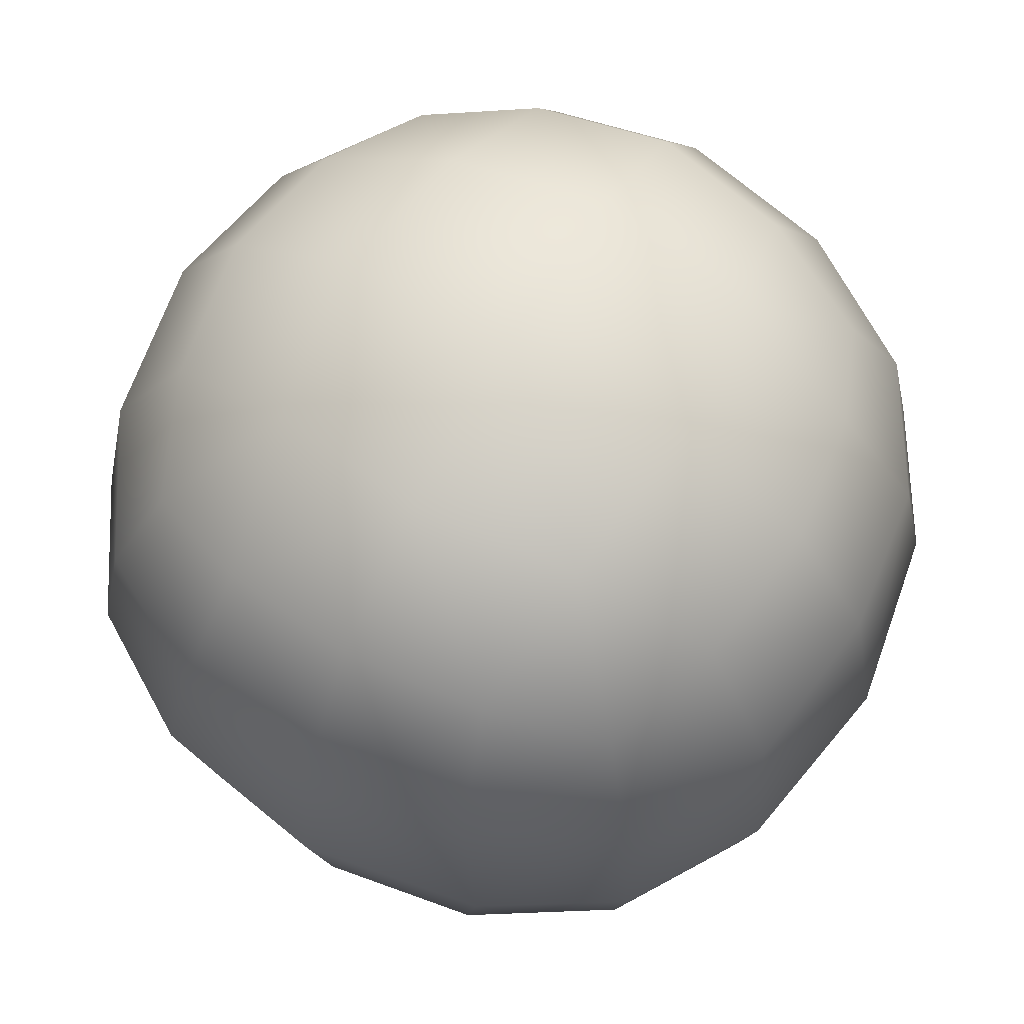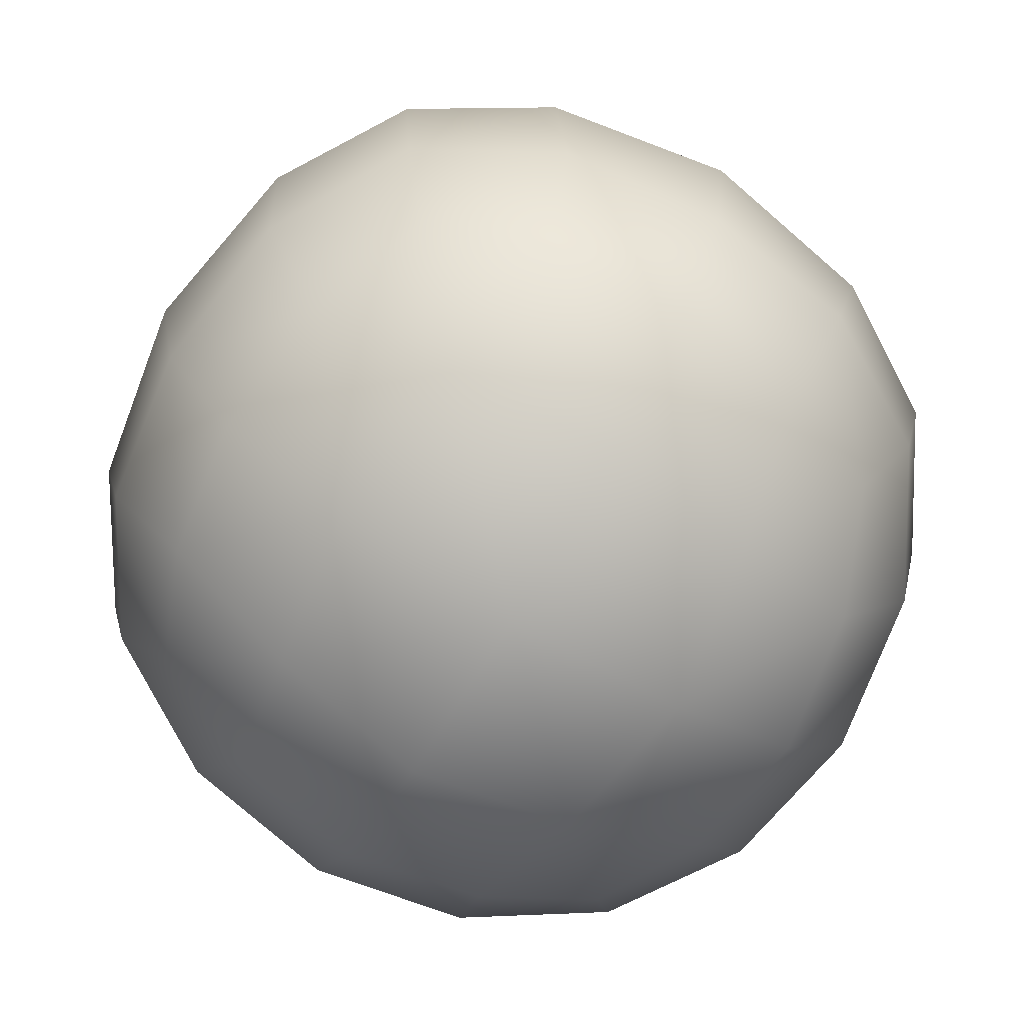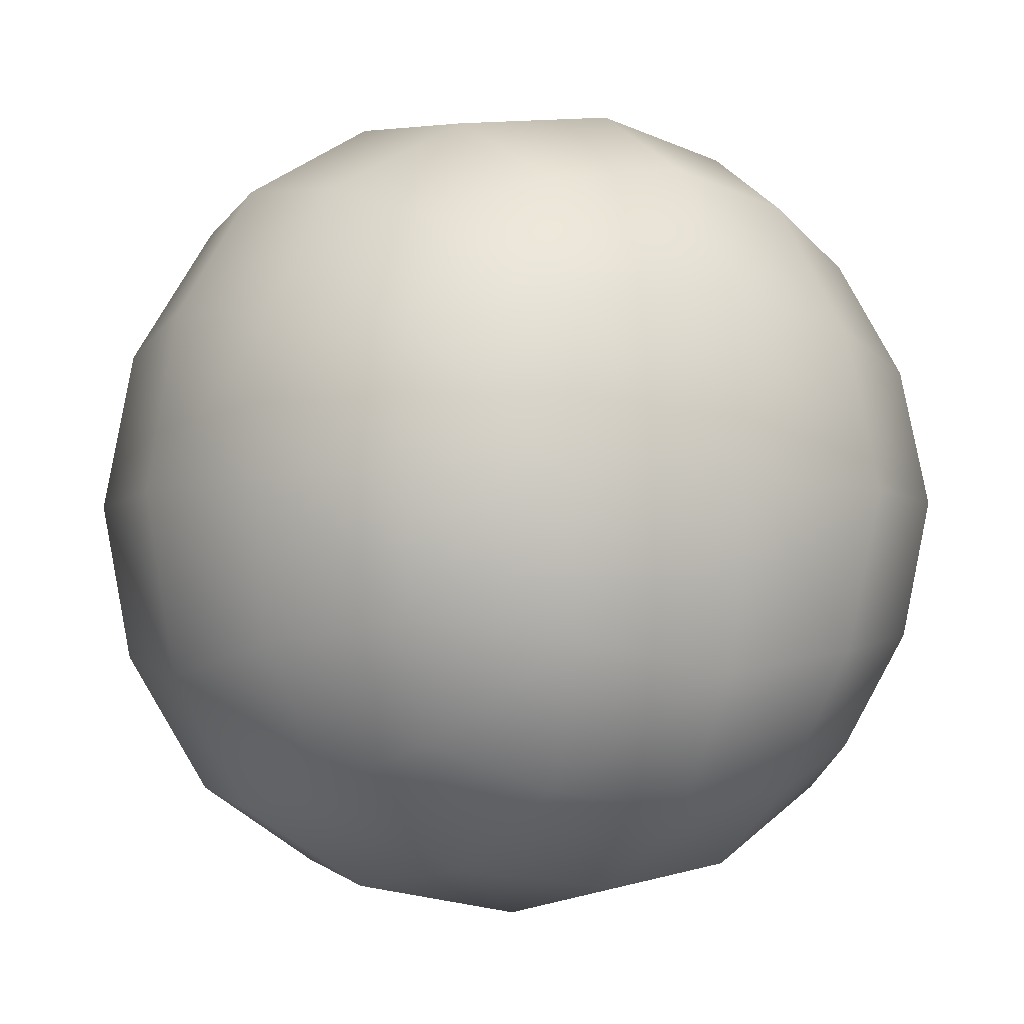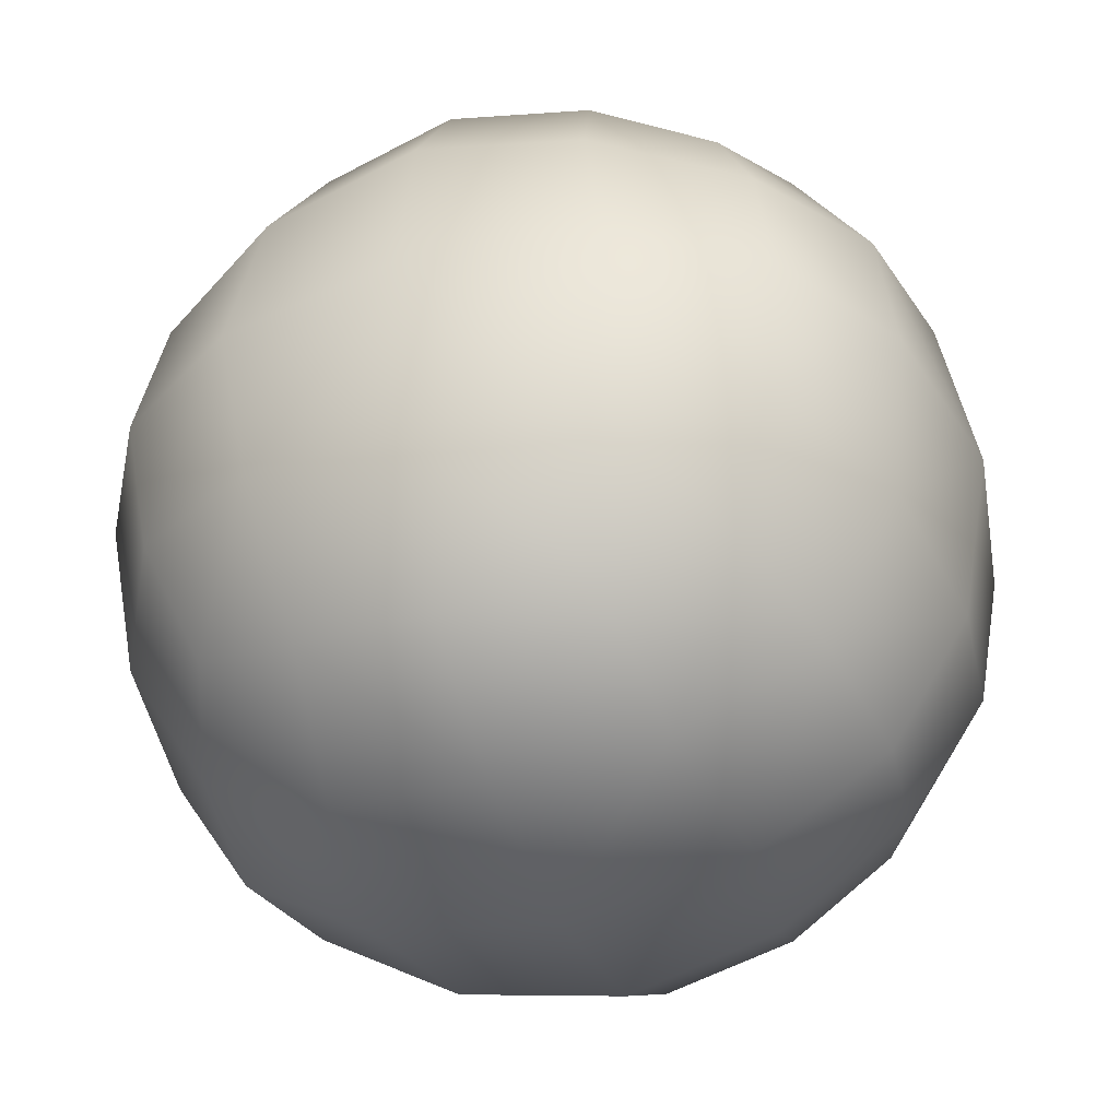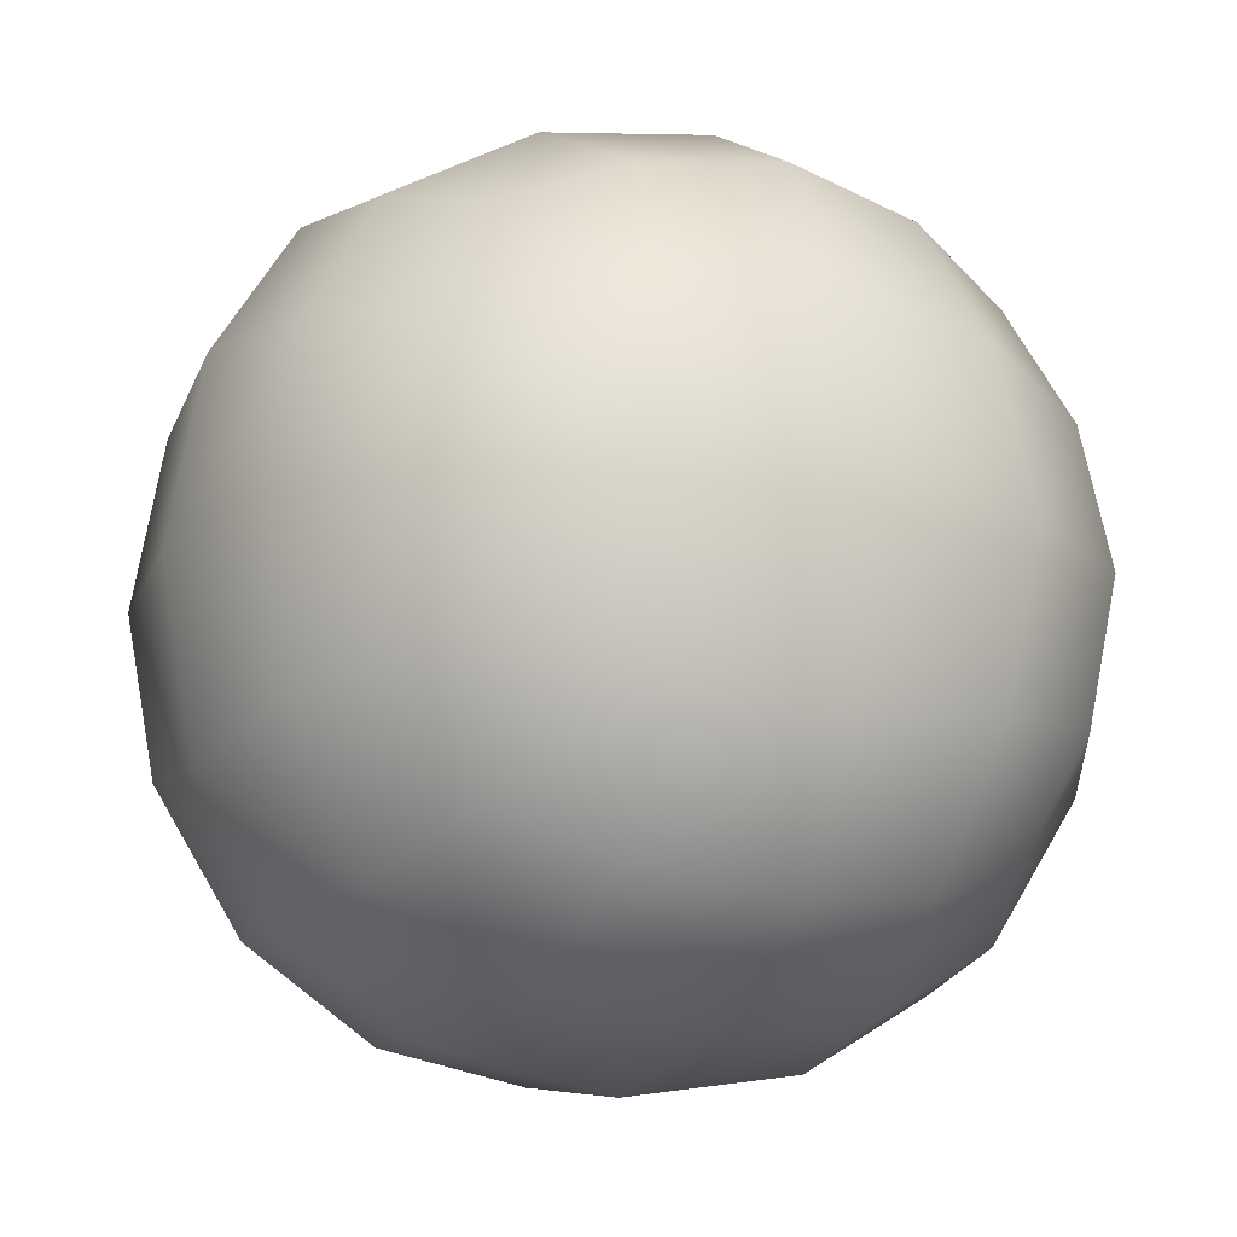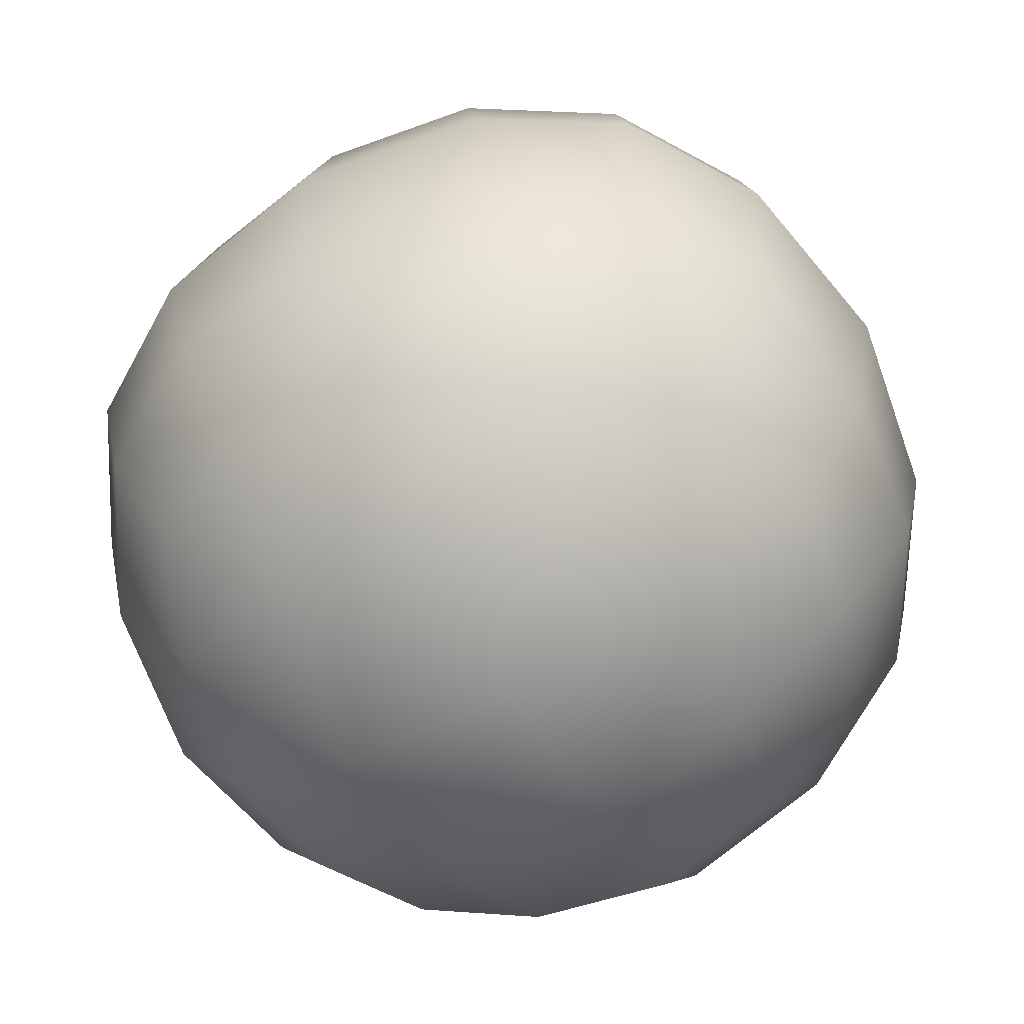
<metadata>
{"format":"obj","ext":"obj","renderer":"f3d","projection":"perspective","resolution":1024,"background":"white","views":[{"elev":67.3,"azim":-60.3,"up":"+Y"},{"elev":-76.3,"azim":149.2,"up":"+Z"},{"elev":-5.3,"azim":-31.8,"up":"+Y"},{"elev":-40.7,"azim":19.8,"up":"+Y"},{"elev":-16.7,"azim":-27.2,"up":"+Y"},{"elev":-66.5,"azim":-150.3,"up":"+Y"}]}
</metadata>
<code>
o Cube_Cube.001
v -0.7536 0.3208 -0.3299
v -0.8614 0.002644 -0.01174
v -0.7962 0.3696 -0.01174
v -0.5961 0.5941 -0.2867
v -0.5081 0.5061 -0.5152
v -0.5961 0.2776 -0.6032
v -0.7962 0.002644 -0.3787
v -0.7536 -0.3155 -0.3299
v -0.5961 -0.2723 -0.6032
v -0.5081 -0.5008 -0.5152
v -0.5961 -0.5888 -0.2867
v -0.7962 -0.3643 -0.01174
v -0.7536 -0.3155 0.3064
v -0.5961 -0.5888 0.2632
v -0.5081 -0.5008 0.4917
v -0.5961 -0.2723 0.5797
v -0.7962 0.002644 0.3552
v -0.7536 0.3208 0.3064
v -0.5961 0.2776 0.5797
v -0.5081 0.5061 0.4917
v -0.5961 0.5941 0.2632
v -0.3228 0.3208 0.7372
v -0.004648 0.002644 0.845
v -0.004648 0.3696 0.7798
v -0.2796 0.5941 0.5797
v -0.3716 0.002644 0.7798
v -0.3228 -0.3155 0.7372
v -0.2796 -0.5888 0.5797
v -0.004648 -0.3643 0.7798
v 0.3135 -0.3155 0.7372
v 0.2703 -0.5888 0.5797
v 0.4988 -0.5008 0.4917
v 0.5868 -0.2723 0.5797
v 0.3623 0.002644 0.7798
v 0.3135 0.3208 0.7372
v 0.5868 0.2776 0.5797
v 0.4988 0.5061 0.4917
v 0.2703 0.5941 0.5797
v 0.7443 0.3208 0.3064
v 0.8521 0.002644 -0.01174
v 0.7869 0.3696 -0.01174
v 0.5868 0.5941 0.2632
v 0.7869 0.002644 0.3552
v 0.7443 -0.3155 0.3064
v 0.5868 -0.5888 0.2632
v 0.7869 -0.3643 -0.01174
v 0.7443 -0.3155 -0.3299
v 0.5868 -0.5888 -0.2867
v 0.4988 -0.5008 -0.5152
v 0.5868 -0.2723 -0.6032
v 0.7869 0.002644 -0.3787
v 0.7443 0.3208 -0.3299
v 0.5868 0.2776 -0.6032
v 0.4988 0.5061 -0.5152
v 0.5868 0.5941 -0.2867
v 0.3135 0.3208 -0.7607
v -0.004648 0.002644 -0.8685
v -0.004648 0.3696 -0.8033
v 0.2703 0.5941 -0.6032
v 0.3623 0.002644 -0.8033
v 0.3135 -0.3155 -0.7607
v 0.2703 -0.5888 -0.6032
v -0.004648 -0.3643 -0.8033
v -0.3228 -0.3155 -0.7607
v -0.2796 -0.5888 -0.6032
v -0.3716 0.002644 -0.8033
v -0.3228 0.3208 -0.7607
v -0.2796 0.5941 -0.6032
v -0.3228 0.7516 0.3064
v -0.004648 0.8594 -0.01174
v -0.3716 0.7942 -0.01174
v -0.004648 0.7942 0.3552
v 0.3135 0.7516 0.3064
v 0.3623 0.7942 -0.01174
v 0.3135 0.7516 -0.3299
v -0.004648 0.7942 -0.3787
v -0.3228 0.7516 -0.3299
v 0.3135 -0.7463 0.3064
v -0.004648 -0.8541 -0.01174
v 0.3623 -0.7889 -0.01174
v -0.004648 -0.7889 0.3552
v -0.3228 -0.7463 0.3064
v -0.3716 -0.7889 -0.01174
v -0.3228 -0.7463 -0.3299
v -0.004648 -0.7889 -0.3787
v 0.3135 -0.7463 -0.3299
v -0.6351 0.6331 -0.01174
v -0.6351 0.002644 -0.6422
v -0.6351 -0.6278 -0.01174
v -0.6351 0.002644 0.6187
v -0.004648 0.6331 0.6187
v -0.004648 -0.6278 0.6187
v 0.6258 0.002644 0.6187
v 0.6258 0.6331 -0.01174
v 0.6258 -0.6278 -0.01174
v 0.6258 0.002644 -0.6422
v -0.004648 0.6331 -0.6422
v -0.004648 -0.6278 -0.6422
f 1 2 3
f 3 4 1
f 1 5 6
f 6 7 1
f 8 2 7
f 7 9 8
f 8 10 11
f 11 12 8
f 13 2 12
f 12 14 13
f 13 15 16
f 16 17 13
f 18 2 17
f 17 19 18
f 18 20 21
f 21 3 18
f 22 23 24
f 24 25 22
f 22 20 19
f 19 26 22
f 27 23 26
f 26 16 27
f 27 15 28
f 28 29 27
f 30 23 29
f 29 31 30
f 30 32 33
f 33 34 30
f 35 23 34
f 34 36 35
f 35 37 38
f 38 24 35
f 39 40 41
f 41 42 39
f 39 37 36
f 36 43 39
f 44 40 43
f 43 33 44
f 44 32 45
f 45 46 44
f 47 40 46
f 46 48 47
f 47 49 50
f 50 51 47
f 52 40 51
f 51 53 52
f 52 54 55
f 55 41 52
f 56 57 58
f 58 59 56
f 56 54 53
f 53 60 56
f 61 57 60
f 60 50 61
f 61 49 62
f 62 63 61
f 64 57 63
f 63 65 64
f 64 10 9
f 9 66 64
f 67 57 66
f 66 6 67
f 67 5 68
f 68 58 67
f 69 70 71
f 71 21 69
f 69 20 25
f 25 72 69
f 73 70 72
f 72 38 73
f 73 37 42
f 42 74 73
f 75 70 74
f 74 55 75
f 75 54 59
f 59 76 75
f 77 70 76
f 76 68 77
f 77 5 4
f 4 71 77
f 78 79 80
f 80 45 78
f 78 32 31
f 31 81 78
f 82 79 81
f 81 28 82
f 82 15 14
f 14 83 82
f 84 79 83
f 83 11 84
f 84 10 65
f 65 85 84
f 86 79 85
f 85 62 86
f 86 49 48
f 48 80 86
f 1 7 2
f 3 87 4
f 1 4 5
f 6 88 7
f 8 12 2
f 7 88 9
f 8 9 10
f 11 89 12
f 13 17 2
f 12 89 14
f 13 14 15
f 16 90 17
f 18 3 2
f 17 90 19
f 18 19 20
f 21 87 3
f 22 26 23
f 24 91 25
f 22 25 20
f 19 90 26
f 27 29 23
f 26 90 16
f 27 16 15
f 28 92 29
f 30 34 23
f 29 92 31
f 30 31 32
f 33 93 34
f 35 24 23
f 34 93 36
f 35 36 37
f 38 91 24
f 39 43 40
f 41 94 42
f 39 42 37
f 36 93 43
f 44 46 40
f 43 93 33
f 44 33 32
f 45 95 46
f 47 51 40
f 46 95 48
f 47 48 49
f 50 96 51
f 52 41 40
f 51 96 53
f 52 53 54
f 55 94 41
f 56 60 57
f 58 97 59
f 56 59 54
f 53 96 60
f 61 63 57
f 60 96 50
f 61 50 49
f 62 98 63
f 64 66 57
f 63 98 65
f 64 65 10
f 9 88 66
f 67 58 57
f 66 88 6
f 67 6 5
f 68 97 58
f 69 72 70
f 71 87 21
f 69 21 20
f 25 91 72
f 73 74 70
f 72 91 38
f 73 38 37
f 42 94 74
f 75 76 70
f 74 94 55
f 75 55 54
f 59 97 76
f 77 71 70
f 76 97 68
f 77 68 5
f 4 87 71
f 78 81 79
f 80 95 45
f 78 45 32
f 31 92 81
f 82 83 79
f 81 92 28
f 82 28 15
f 14 89 83
f 84 85 79
f 83 89 11
f 84 11 10
f 65 98 85
f 86 80 79
f 85 98 62
f 86 62 49
f 48 95 80

</code>
